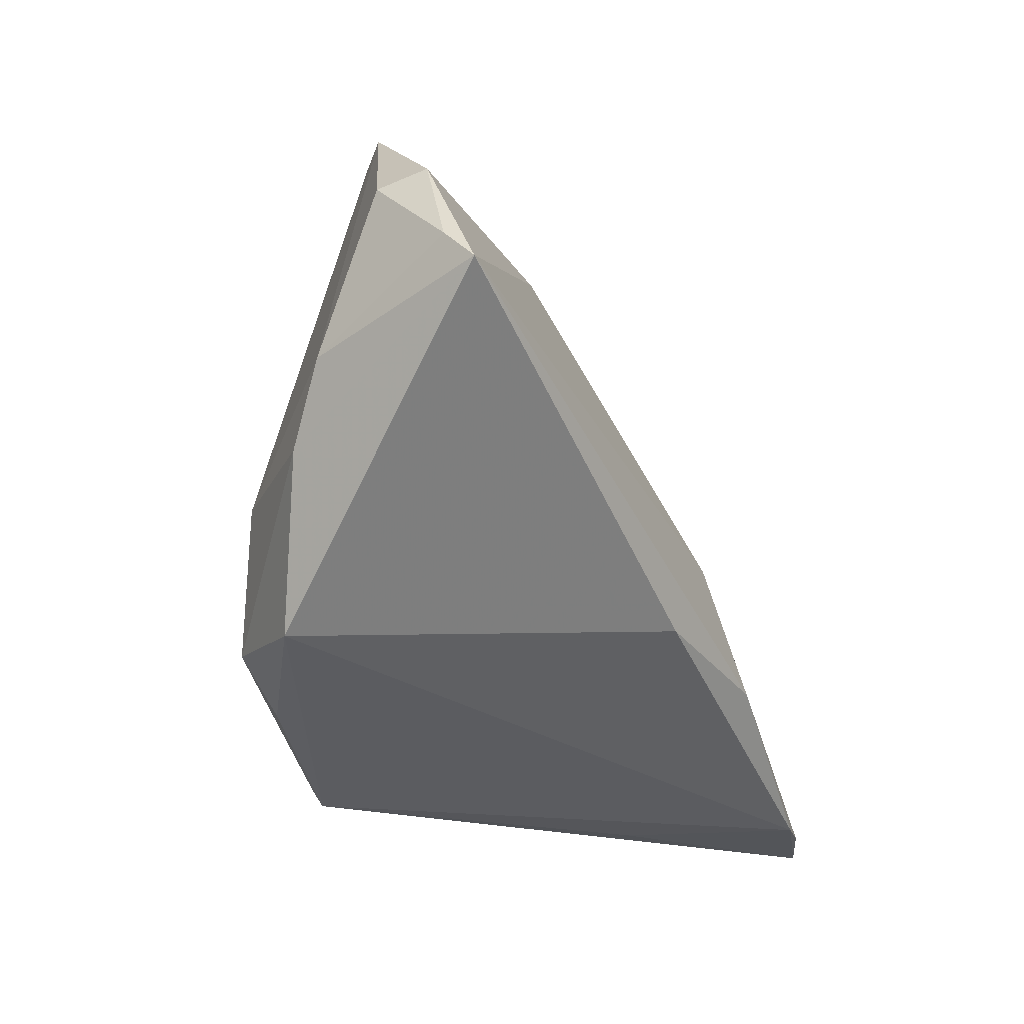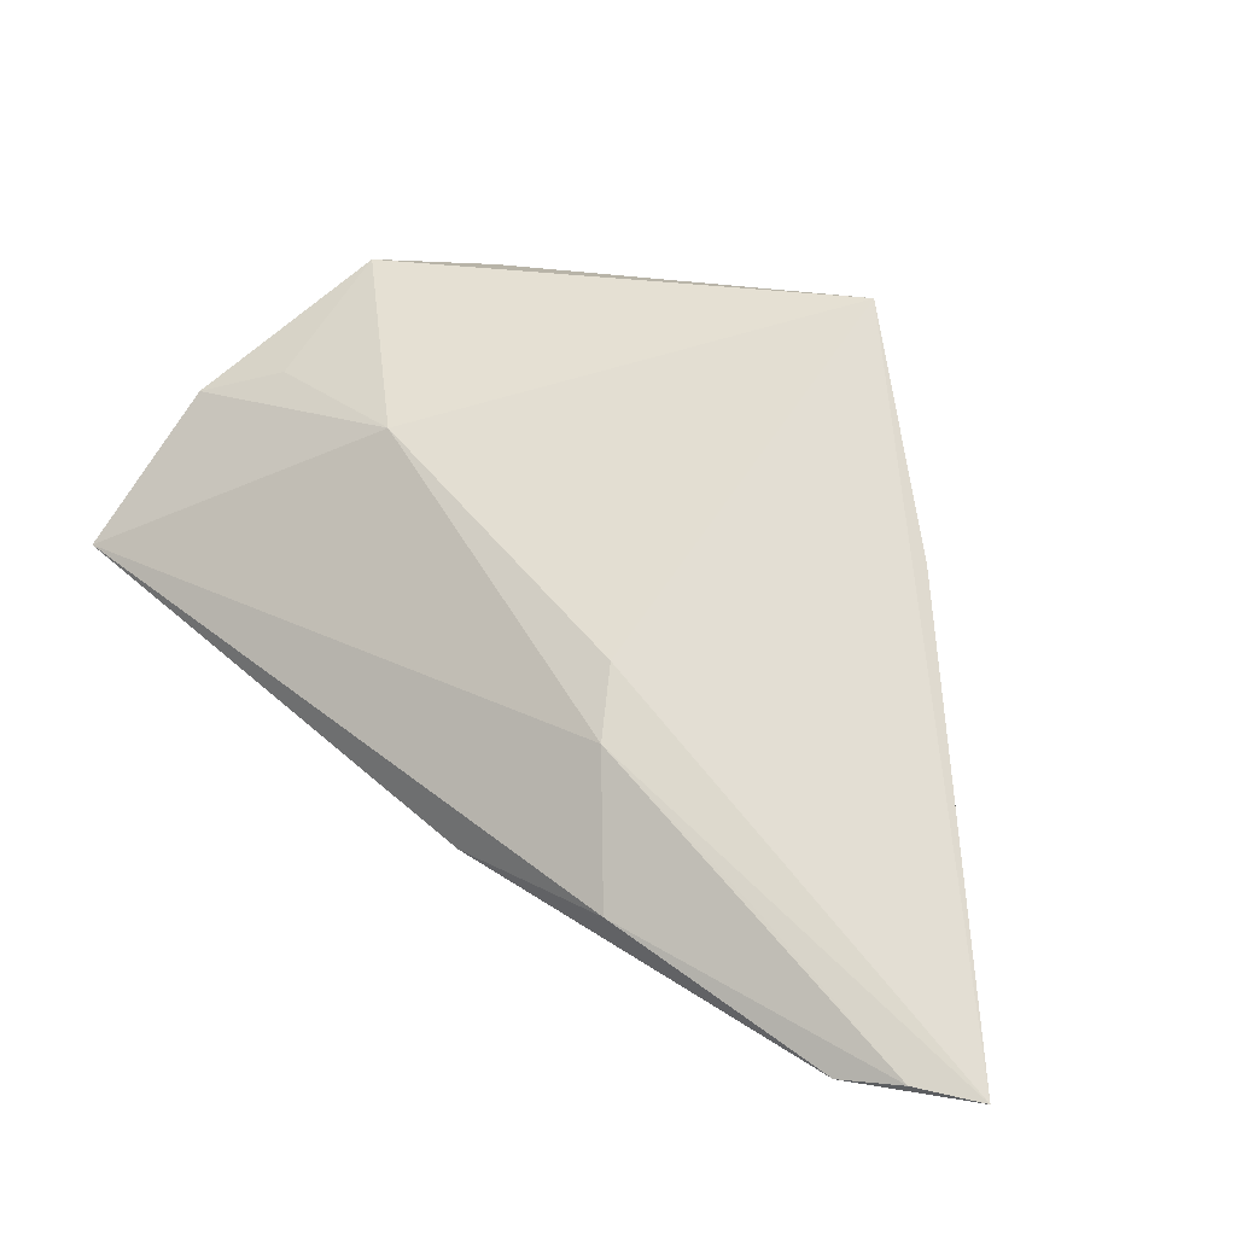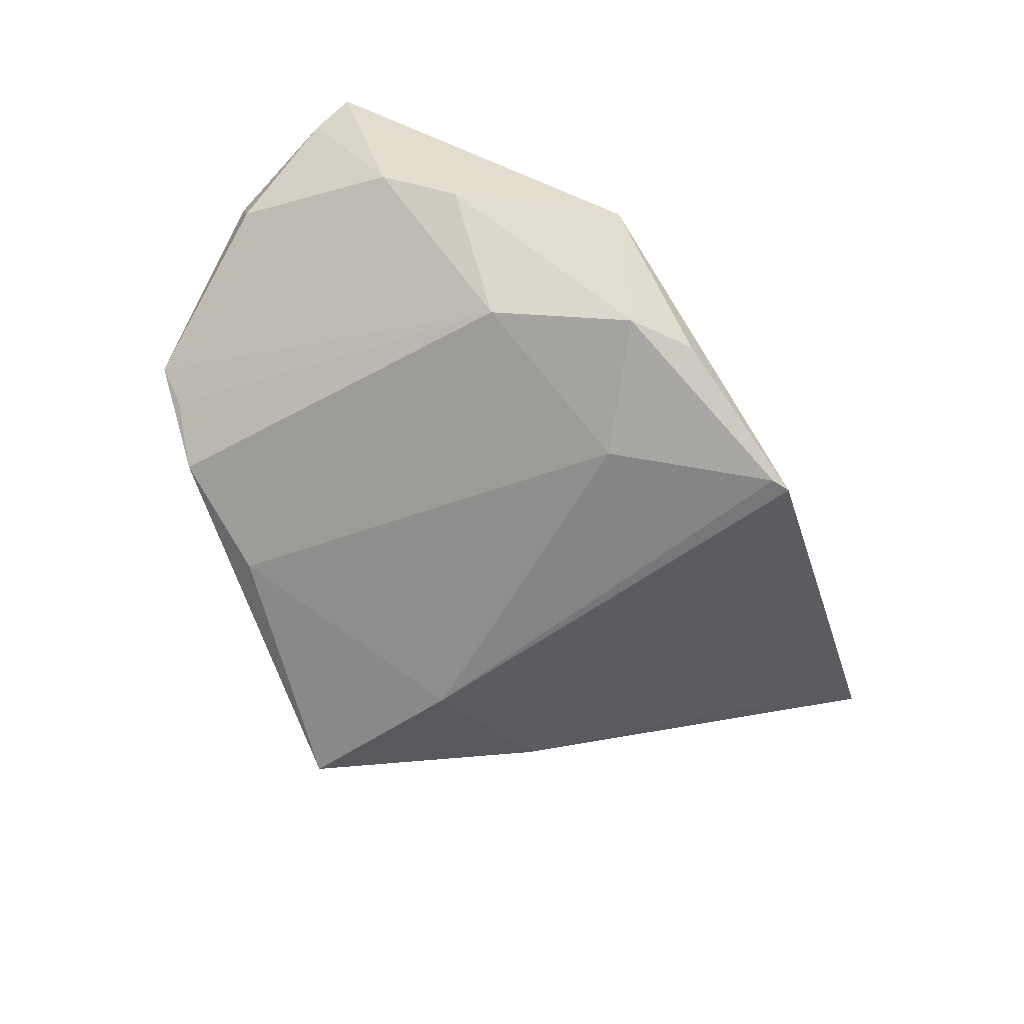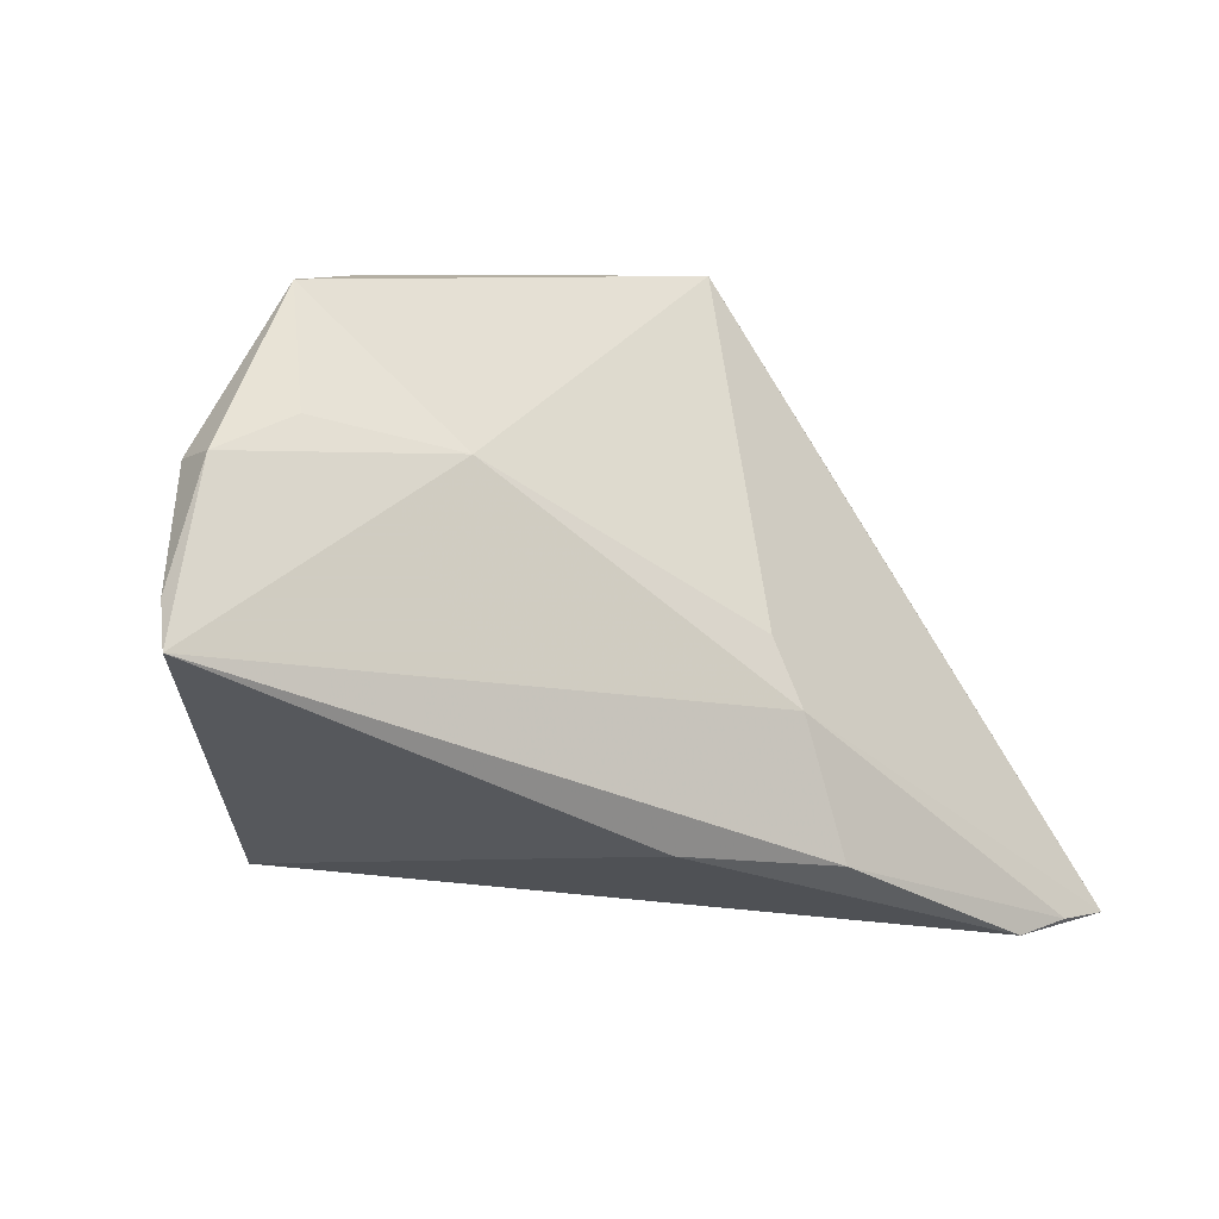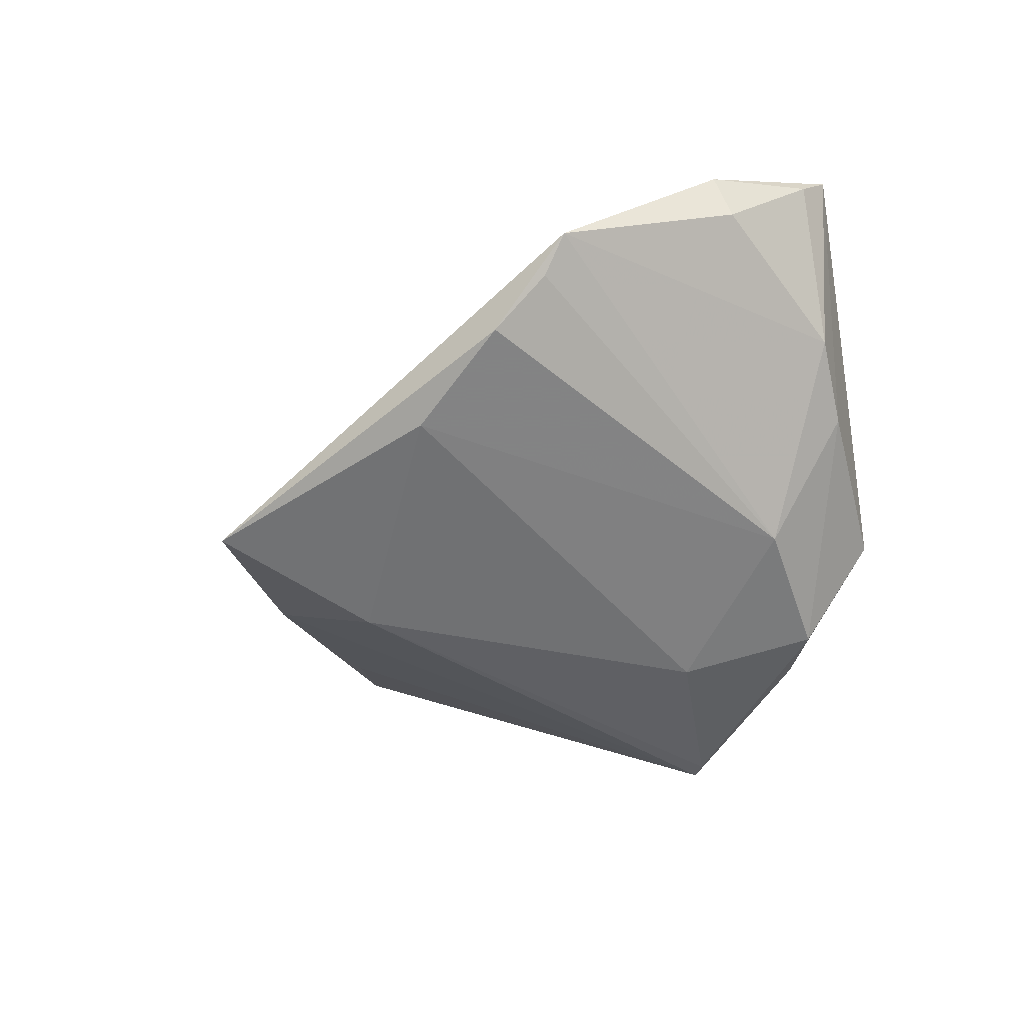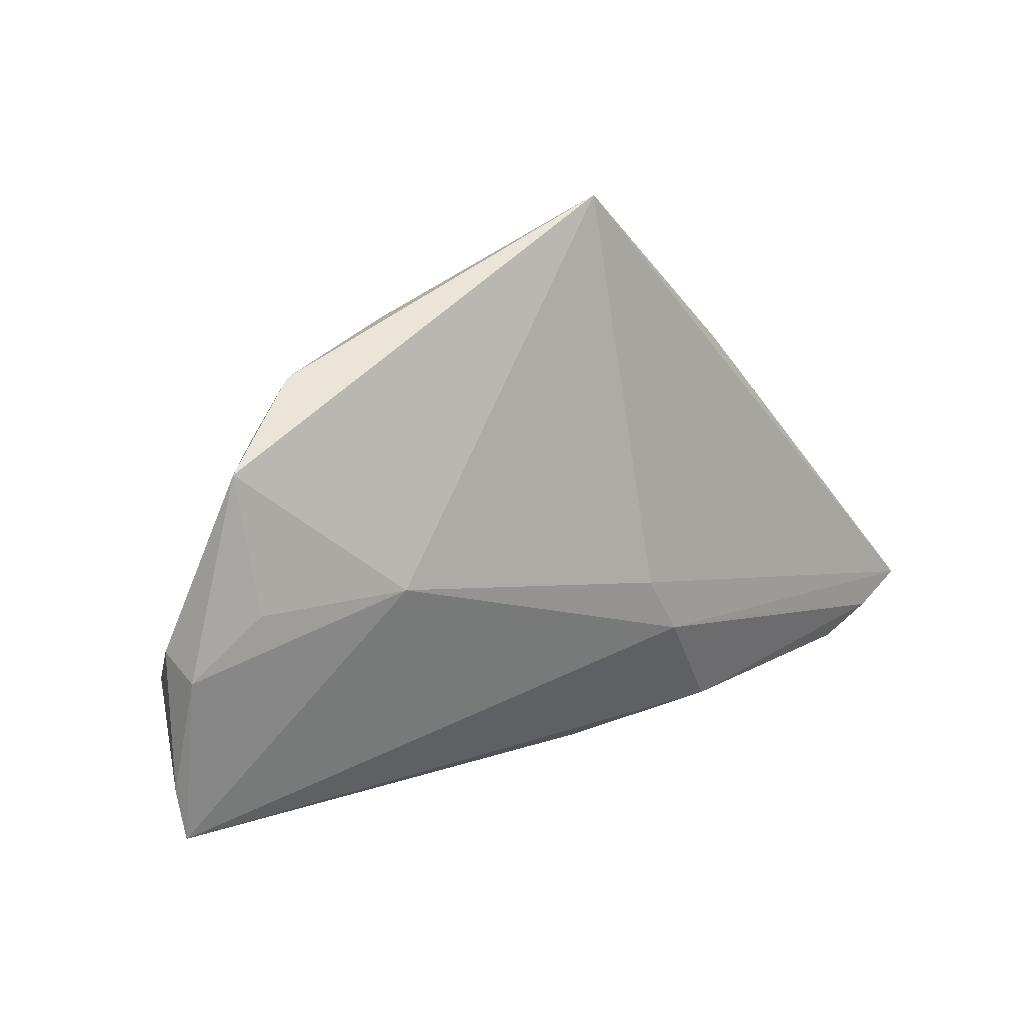
<metadata>
{"format":"obj","ext":"obj","renderer":"f3d","projection":"perspective","resolution":1024,"background":"white","views":[{"elev":-20.8,"azim":-61.7,"up":"+Y"},{"elev":11.5,"azim":36.3,"up":"+Y"},{"elev":-62.5,"azim":-72.0,"up":"+Z"},{"elev":12.7,"azim":-22.6,"up":"+Y"},{"elev":-41.0,"azim":-144.1,"up":"+Z"},{"elev":62.0,"azim":-26.1,"up":"+Y"}]}
</metadata>
<code>
v 0.003018 -0.01654 0.02461
v 0.0621 -0.03349 0.0163
v -0.04284 0.02794 0.01517
v -0.004605 0.03833 -0.01489
v -0.02991 -0.004282 -0.01662
v 0.04768 -0.03262 0.02155
v 0.019 0.01873 -0.02253
v 0.01956 -0.003233 0.02155
v 0.04019 0.01307 -0.007933
v -0.04156 -0.00318 -0.002775
v 0.03793 -0.01783 0.02024
v -0.0009229 -0.03198 -0.02565
v 0.01767 0.004399 0.01735
v 0.03649 -0.03349 0.001961
v -0.02506 -0.02085 -0.02059
v -0.04515 0.005791 0.002415
v -0.01506 0.02563 0.01403
v 0.0549 -0.03225 0.01958
v -0.05032 0.01068 0.02572
v -0.03247 0.03055 0.01197
v -0.02952 0.04276 -3.711e-05
v -0.01872 0.04209 -0.009721
v -0.01019 -0.01333 -0.02416
v -0.01883 -0.02689 -0.0194
v 0.02293 -0.01988 0.02572
v -0.0493 0.01502 0.02128
v -0.02573 0.04152 -0.004066
v -0.04403 0.0262 0.009151
v 0.02658 0.03961 -0.01901
v 0.0505 -0.01608 0.004566
v 0.001078 -0.03349 -0.0255
v -0.03429 -0.02262 -0.008036
f 2 29 13
f 19 32 1
f 9 29 2
f 14 31 2
f 6 1 32
f 6 14 2
f 32 31 6
f 31 14 6
f 19 1 25
f 1 6 25
f 17 13 29
f 4 22 29
f 2 31 30
f 30 9 2
f 31 9 30
f 18 6 2
f 18 25 6
f 29 22 21
f 21 17 29
f 16 28 21
f 24 31 32
f 32 15 24
f 16 21 5
f 22 4 5
f 25 18 8
f 19 25 8
f 2 13 8
f 8 17 19
f 13 17 8
f 19 17 3
f 3 21 28
f 16 5 10
f 10 32 19
f 19 16 10
f 10 15 32
f 10 5 15
f 27 21 22
f 22 5 27
f 27 5 21
f 23 5 4
f 15 5 23
f 11 18 2
f 2 8 11
f 11 8 18
f 17 21 20
f 20 3 17
f 21 3 20
f 19 3 26
f 26 3 28
f 26 16 19
f 26 28 16
f 7 4 29
f 7 23 4
f 29 9 7
f 7 9 31
f 15 23 12
f 31 24 12
f 12 24 15
f 12 7 31
f 23 7 12

</code>
